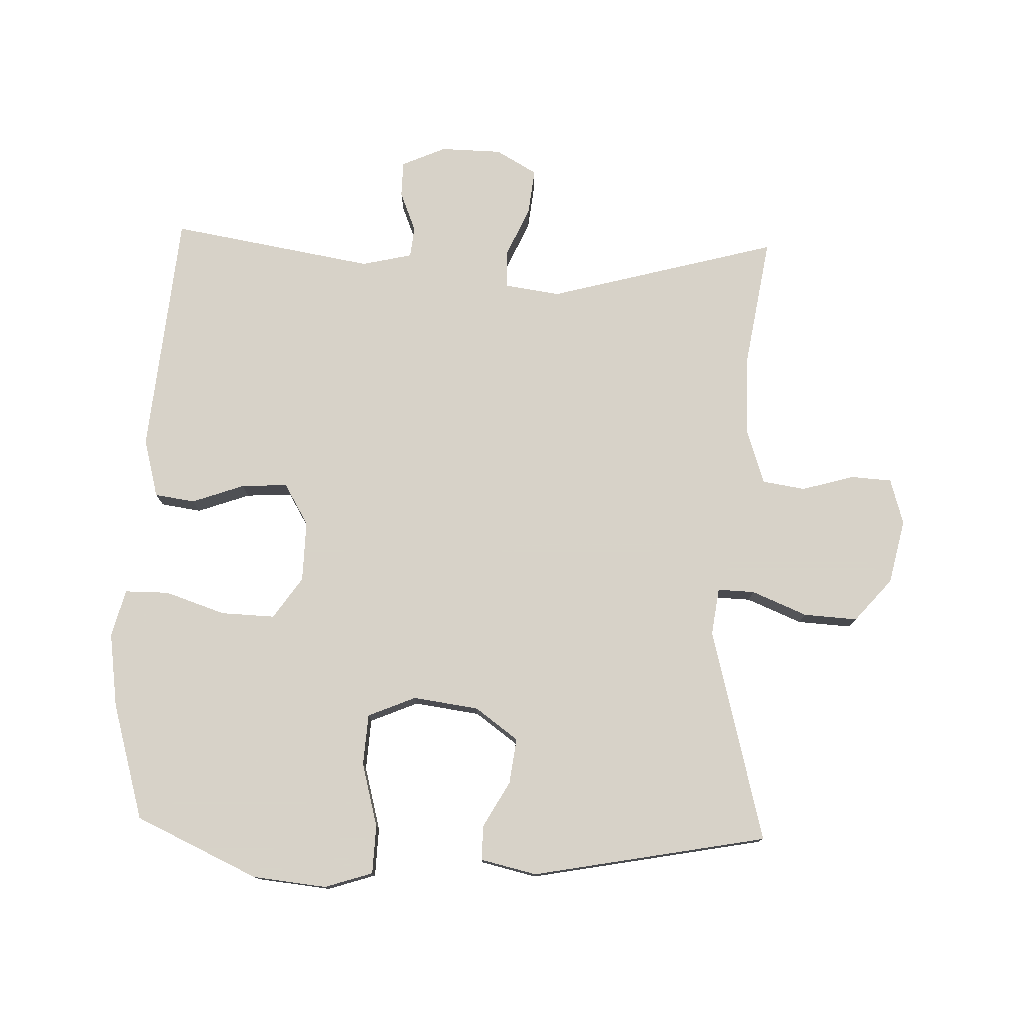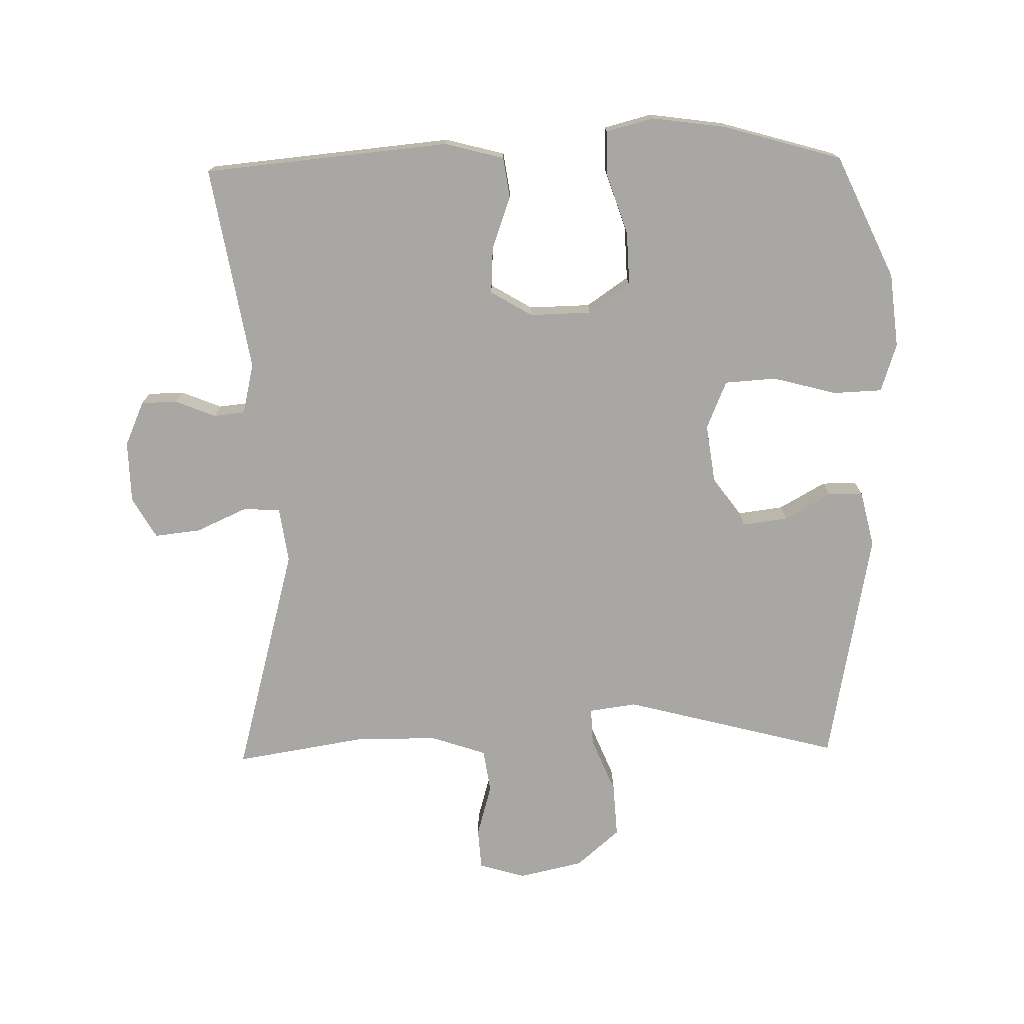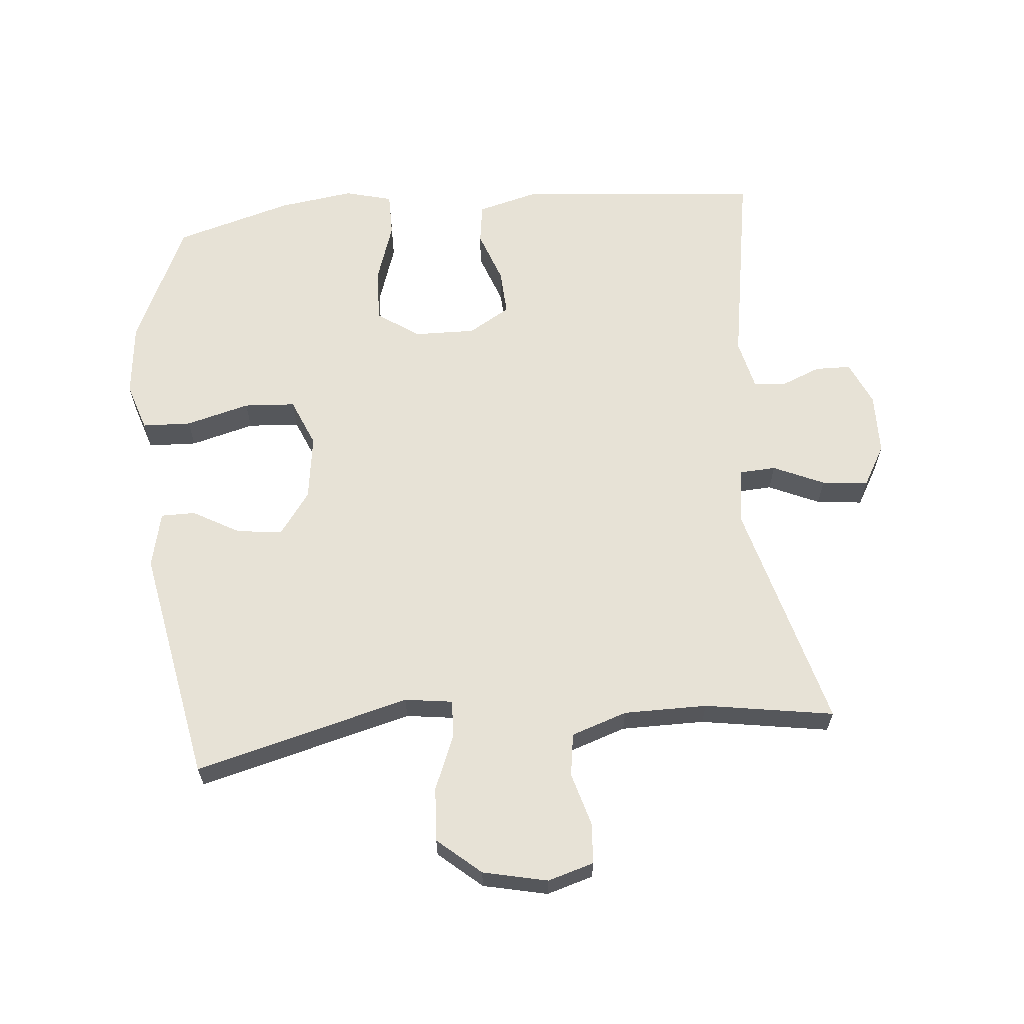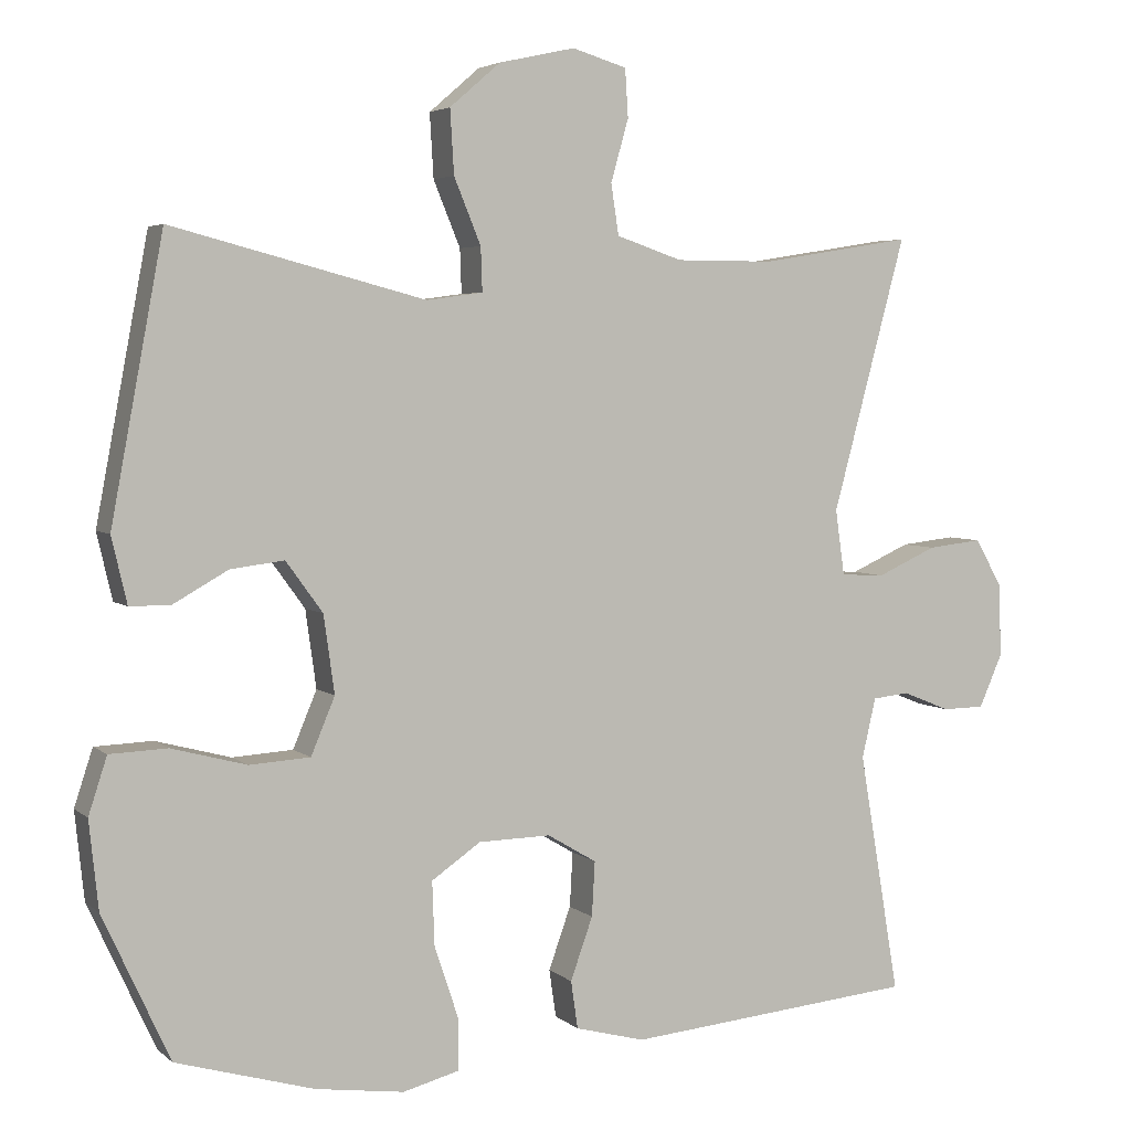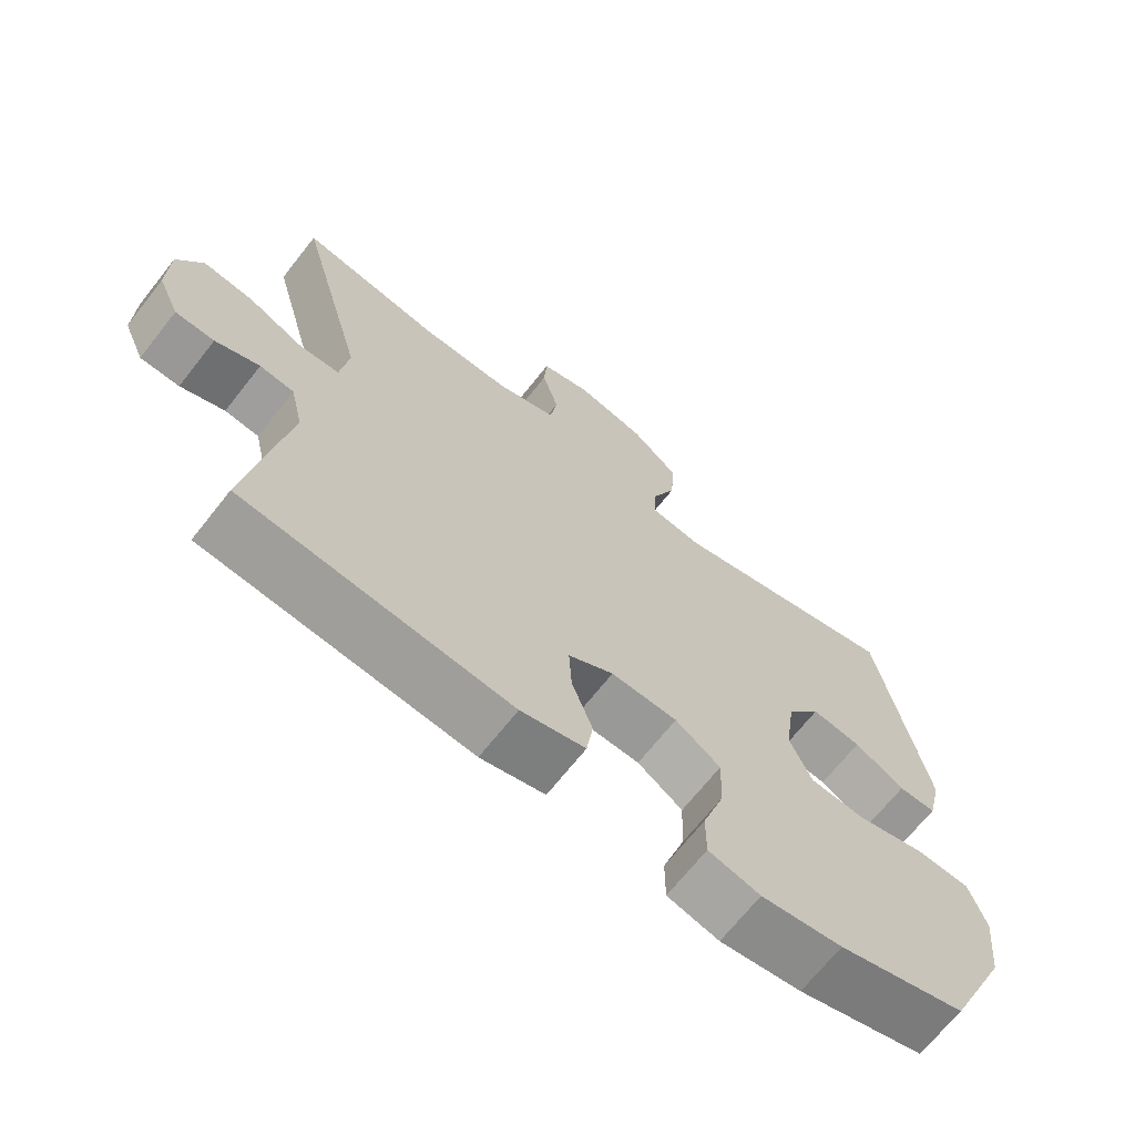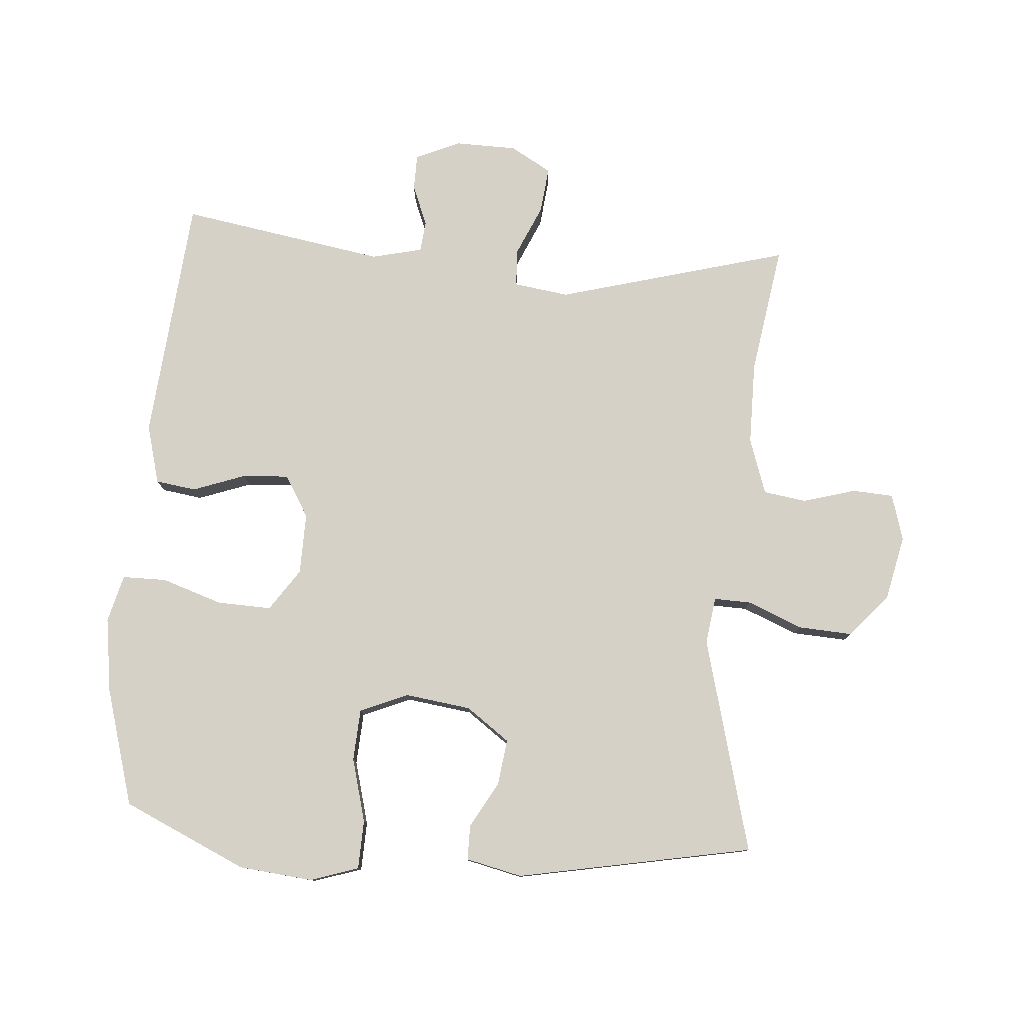
<metadata>
{"format":"obj","ext":"obj","renderer":"f3d","projection":"perspective","resolution":1024,"background":"white","views":[{"elev":77.3,"azim":-88.1,"up":"+Y"},{"elev":-74.5,"azim":-178.8,"up":"+Y"},{"elev":63.1,"azim":-5.3,"up":"+Y"},{"elev":4.2,"azim":-23.7,"up":"+Z"},{"elev":-68.2,"azim":141.8,"up":"+Z"},{"elev":78.9,"azim":-85.8,"up":"+Y"}]}
</metadata>
<code>
v 0.5 0.07 -0.5
v 0.123 0.07 -0.535
v 0.032 0.07 -0.511
v 0.023 0.07 -0.449
v 0.052 0.07 -0.368
v 0.056 0.07 -0.297
v -0.008 0.07 -0.259
v -0.102 0.07 -0.261
v -0.166 0.07 -0.305
v -0.163 0.07 -0.388
v -0.132 0.07 -0.481
v -0.132 0.07 -0.549
v -0.205 0.07 -0.568
v -0.32 0.07 -0.552
v -0.5 0.07 -0.5
v -0.587 0.07 -0.311
v -0.599 0.07 -0.197
v -0.575 0.07 -0.123
v -0.5 0.07 -0.12
v -0.402 0.07 -0.146
v -0.323 0.07 -0.141
v -0.292 0.07 -0.067
v -0.306 0.07 0.034
v -0.354 0.07 0.1
v -0.424 0.07 0.091
v -0.495 0.07 0.051
v -0.548 0.07 0.051
v -0.568 0.07 0.137
v -0.5 0.07 0.5
v -0.17 0.07 0.414
v -0.097 0.07 0.424
v -0.099 0.07 0.481
v -0.134 0.07 0.566
v -0.139 0.07 0.649
v -0.073 0.07 0.706
v 0.026 0.07 0.728
v 0.097 0.07 0.707
v 0.101 0.07 0.644
v 0.078 0.07 0.563
v 0.088 0.07 0.497
v 0.174 0.07 0.468
v 0.302 0.07 0.468
v 0.5 0.07 0.5
v 0.404 0.07 0.144
v 0.416 0.07 0.059
v 0.473 0.07 0.056
v 0.551 0.07 0.091
v 0.622 0.07 0.099
v 0.658 0.07 0.036
v 0.66 0.07 -0.059
v 0.63 0.07 -0.127
v 0.575 0.07 -0.128
v 0.513 0.07 -0.103
v 0.465 0.07 -0.108
v 0.447 0.07 -0.186
v 0.5 0 -0.5
v 0.123 0 -0.535
v 0.032 0 -0.511
v 0.023 0 -0.449
v 0.052 0 -0.368
v 0.056 0 -0.297
v -0.008 0 -0.259
v -0.102 0 -0.261
v -0.166 0 -0.305
v -0.163 0 -0.388
v -0.132 0 -0.481
v -0.132 0 -0.549
v -0.205 0 -0.568
v -0.32 0 -0.552
v -0.5 0 -0.5
v -0.587 0 -0.311
v -0.599 0 -0.197
v -0.575 0 -0.123
v -0.5 0 -0.12
v -0.402 0 -0.146
v -0.323 0 -0.141
v -0.292 0 -0.067
v -0.306 0 0.034
v -0.354 0 0.1
v -0.424 0 0.091
v -0.495 0 0.051
v -0.548 0 0.051
v -0.568 0 0.137
v -0.5 0 0.5
v -0.17 0 0.414
v -0.097 0 0.424
v -0.099 0 0.481
v -0.134 0 0.566
v -0.139 0 0.649
v -0.073 0 0.706
v 0.026 0 0.728
v 0.097 0 0.707
v 0.101 0 0.644
v 0.078 0 0.563
v 0.088 0 0.497
v 0.174 0 0.468
v 0.302 0 0.468
v 0.5 0 0.5
v 0.404 0 0.144
v 0.416 0 0.059
v 0.473 0 0.056
v 0.551 0 0.091
v 0.622 0 0.099
v 0.658 0 0.036
v 0.66 0 -0.059
v 0.63 0 -0.127
v 0.575 0 -0.128
v 0.513 0 -0.103
v 0.465 0 -0.108
v 0.447 0 -0.186
f 50 51 52 53
f 50 53 54
f 49 50 54
f 46 47 48 49
f 45 46 49 54
f 42 43 44
f 41 42 44 45
f 40 41 45 54
f 36 37 38 39
f 36 39 40
f 35 36 40
f 32 33 34 35
f 31 32 35 40
f 27 28 29 30
f 25 26 27 30
f 24 25 30 31
f 23 24 31 40
f 17 18 19 20
f 17 20 21
f 16 17 21
f 15 16 21
f 14 15 21
f 13 14 21 22
f 10 11 12 13
f 9 10 13 22
f 2 3 4 5
f 55 1 2 5
f 55 5 6
f 54 55 6 7
f 40 54 7 8
f 22 23 40
f 8 9 22 40
f 108 107 106 105
f 109 108 105
f 109 105 104
f 104 103 102 101
f 109 104 101 100
f 99 98 97
f 100 99 97 96
f 109 100 96 95
f 94 93 92 91
f 95 94 91
f 95 91 90
f 90 89 88 87
f 95 90 87 86
f 85 84 83 82
f 85 82 81 80
f 86 85 80 79
f 95 86 79 78
f 75 74 73 72
f 76 75 72
f 76 72 71
f 76 71 70
f 76 70 69
f 77 76 69 68
f 68 67 66 65
f 77 68 65 64
f 60 59 58 57
f 60 57 56 110
f 61 60 110
f 62 61 110 109
f 63 62 109 95
f 95 78 77
f 95 77 64 63
f 1 56 57 2
f 2 57 58 3
f 3 58 59 4
f 4 59 60 5
f 5 60 61 6
f 6 61 62 7
f 7 62 63 8
f 8 63 64 9
f 9 64 65 10
f 10 65 66 11
f 11 66 67 12
f 12 67 68 13
f 13 68 69 14
f 14 69 70 15
f 15 70 71 16
f 16 71 72 17
f 17 72 73 18
f 18 73 74 19
f 19 74 75 20
f 20 75 76 21
f 21 76 77 22
f 22 77 78 23
f 23 78 79 24
f 24 79 80 25
f 25 80 81 26
f 26 81 82 27
f 27 82 83 28
f 28 83 84 29
f 29 84 85 30
f 30 85 86 31
f 31 86 87 32
f 32 87 88 33
f 33 88 89 34
f 34 89 90 35
f 35 90 91 36
f 36 91 92 37
f 37 92 93 38
f 38 93 94 39
f 39 94 95 40
f 40 95 96 41
f 41 96 97 42
f 42 97 98 43
f 43 98 99 44
f 44 99 100 45
f 45 100 101 46
f 46 101 102 47
f 47 102 103 48
f 48 103 104 49
f 49 104 105 50
f 50 105 106 51
f 51 106 107 52
f 52 107 108 53
f 53 108 109 54
f 54 109 110 55
f 55 110 56 1

</code>
